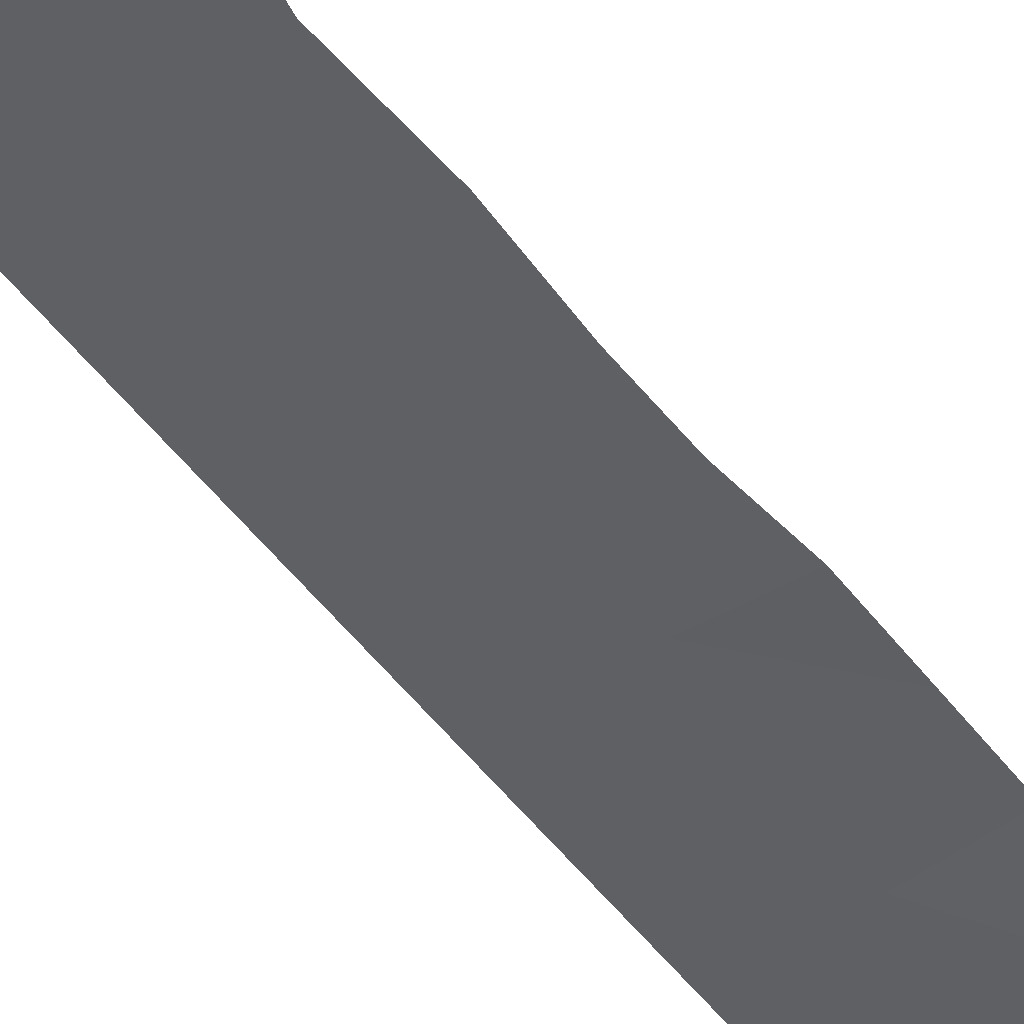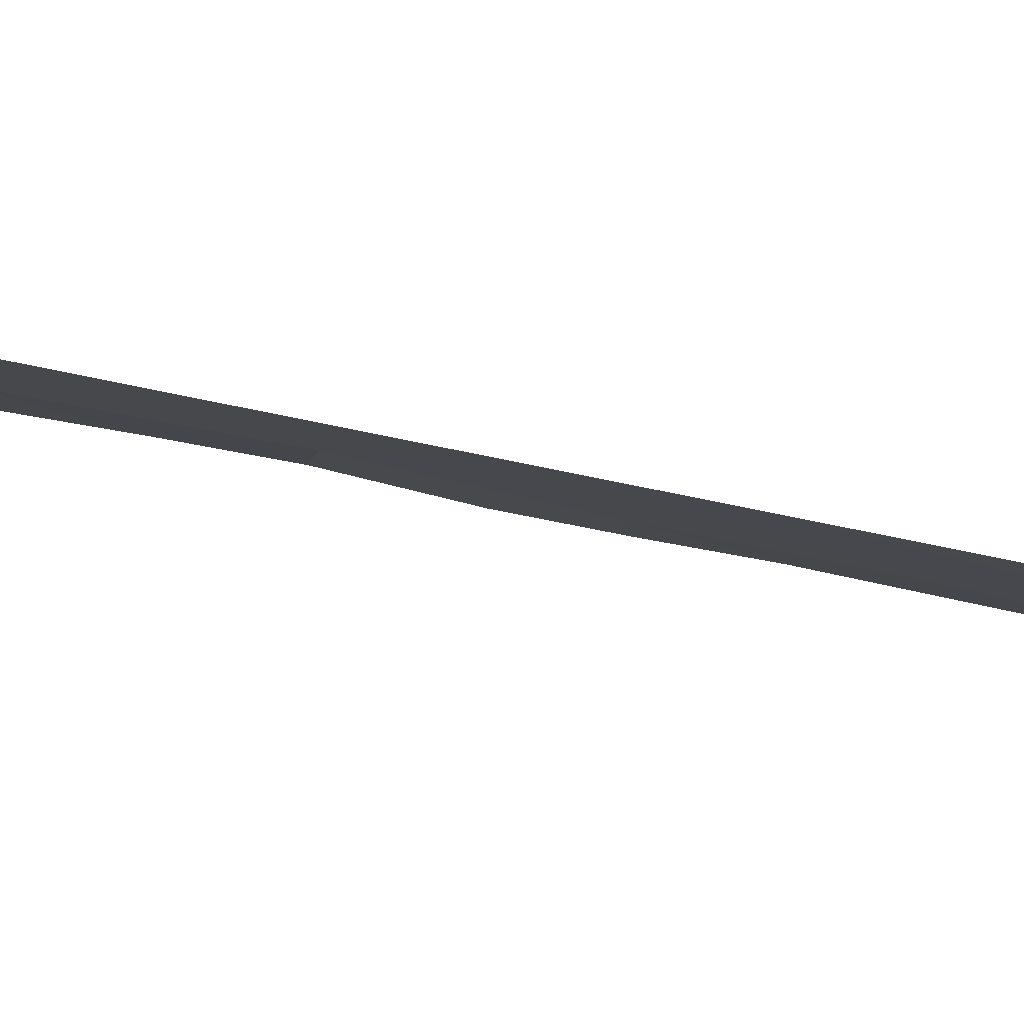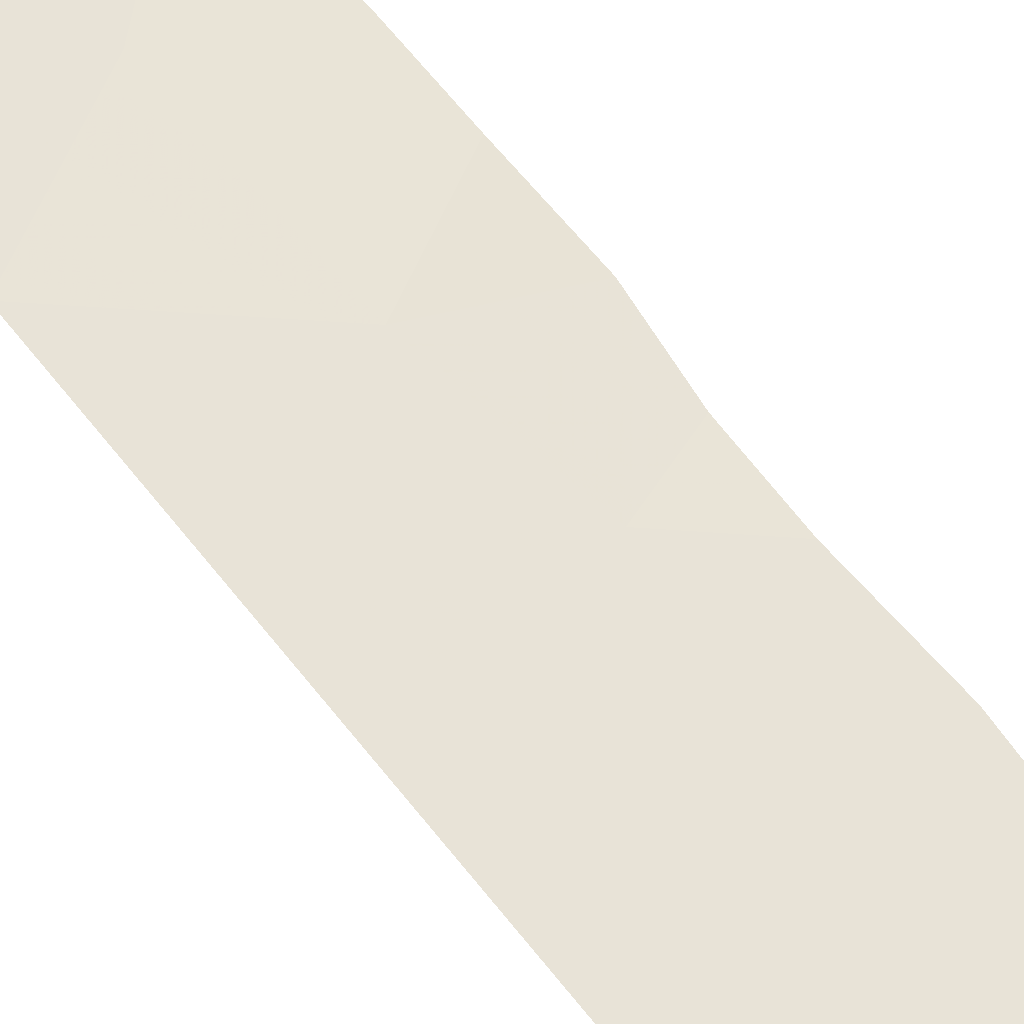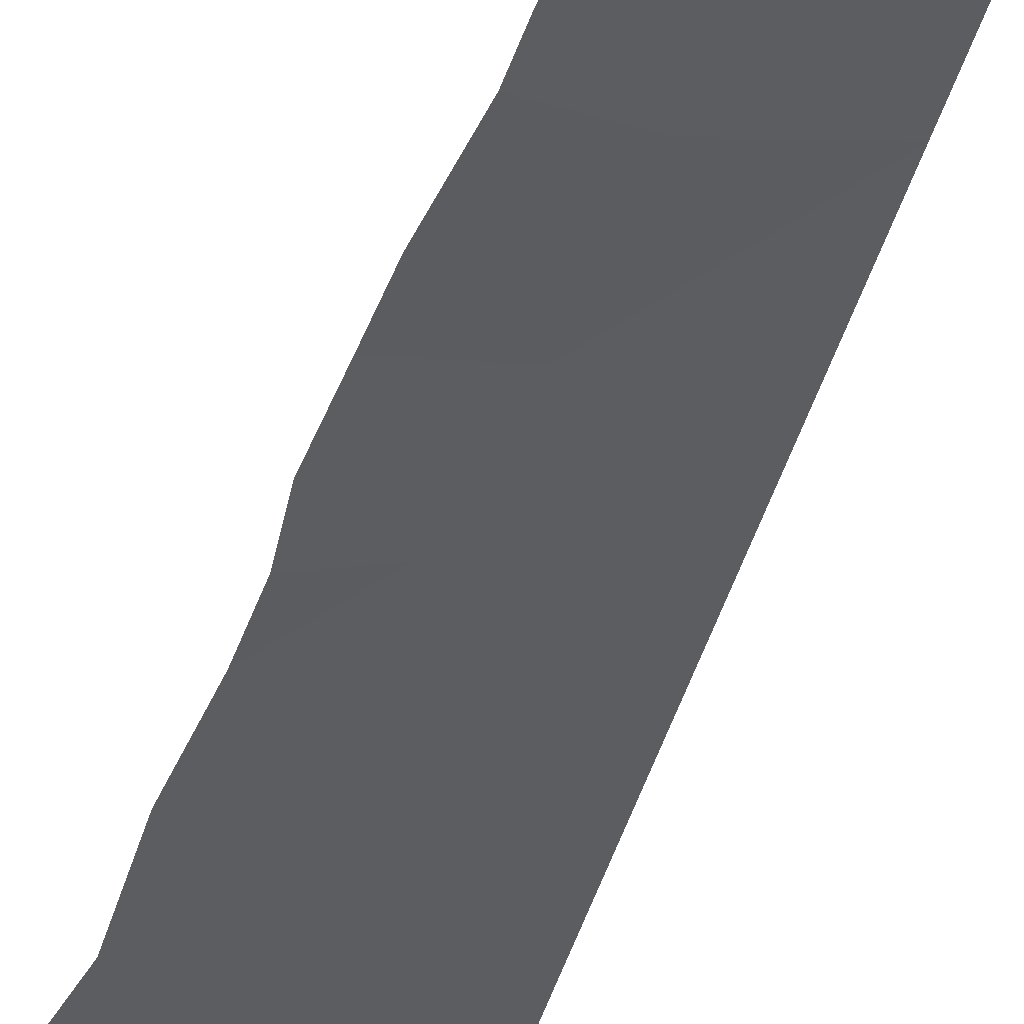
<metadata>
{"format":"obj","ext":"obj","renderer":"f3d","projection":"perspective","resolution":1024,"background":"white","views":[{"elev":-52.9,"azim":-142.1,"up":"+Y"},{"elev":22.3,"azim":118.2,"up":"+Y"},{"elev":69.9,"azim":142.1,"up":"+Y"},{"elev":-35.9,"azim":-13.8,"up":"+Y"}]}
</metadata>
<code>
v -77.06 30.72 23.86
v -77.06 30.72 26.26
v -77.93 30.18 23.62
v -78.13 30.09 32.99
v -78.3 29.99 30.84
v -77.08 30.72 32.22
v -78.29 30.05 4.702
v -77.42 30.72 -25.83
v -77.42 30.72 -26.13
v -79.46 29.5 -24.21
v -79.45 29.48 -22.07
v -77.08 30.72 15.09
v -77.72 30.36 14.13
v -78.48 29.93 11.06
v -78.91 29.68 13.66
v -78.44 30.07 -15.25
v -77.1 30.72 12.32
v -77.65 30.72 -39.12
v -78.45 29.97 2.777
v -78.16 30.08 34.83
v -79.24 29.43 33.87
v -78.11 30.3 -25
v -78.34 30.12 -18.99
v -79.22 29.66 -26.15
v -79.44 29.55 -29.33
v -77.23 30.72 -7.356
v -78.64 29.91 -7.006
v -79.09 29.64 -5.231
v -77.2 30.72 -4.258
v -77.85 30.26 18.13
v -78.92 29.64 17.02
v -79.46 29.27 20.29
v -77.39 30.72 -23.38
v -77.36 30.72 -21.01
v -78.19 30.24 -22.9
v -78.21 30.21 -20.89
v -77.12 30.72 34.63
v -77.36 30.72 -20.65
v -79.3 29.42 18.57
v -77.5 30.72 -31.73
v -77.18 30.72 -1.831
v -77.17 30.72 -0.4646
v -78.12 30.07 21.36
v -78.4 30.04 -10.14
v -77.46 30.72 -28.76
v -77.15 30.72 2.787
v -77.13 30.72 5.258
v -77.59 30.72 -35.45
v -77.62 30.72 -36.7
v -78.43 30.18 -33.9
v -77.09 30.72 14.54
v -77.26 30.72 -10.46
v -77.25 30.72 -9.799
v -77.07 30.72 17.68
v -77.07 30.72 18.31
v -78.08 30.26 -13.72
v -77.07 30.72 18
v -77.06 30.72 20.92
v -77.06 30.72 21.49
v -78.84 29.78 -0.1381
v -78.85 29.78 -1.822
v -78.32 29.96 26.61
v -77.18 30.72 37.92
v -77.15 30.72 2.009
v -77.51 30.72 -31.98
v -77.07 30.72 29.56
v -77.56 30.72 -34.39
v -77.11 30.72 9.993
v -78.96 29.56 24.64
v -77.33 30.72 -18.16
v -77.31 30.72 -15.72
v -77.3 30.72 -15.19
v -78.27 30.13 -12.06
v -78.29 29.99 28.76
v -77.06 30.72 27.11
v -77.28 30.72 -12.85
v -77.11 30.72 7.684
v -78.26 30.06 6.893
v -78.26 30.03 15.48
v -78.52 29.91 8.961
v -77.14 30.72 35.32
v -78.47 30.11 -28.11
v -77.46 30.72 -29.09
v -77.19 30.72 38.84
v -77.21 30.72 -5.759
v -78.07 30.11 19.56
v -78.21 30.14 -8.539
v -78.42 29.89 36.61
v -78.32 30.08 -3.52
v -78.62 29.98 -17.16
v -78.65 30.03 -32.01
v -78.63 30.03 -30.58
v -78.56 29.94 1.139
v -77.81 30.31 12.1
v -77.76 30.29 25.18
v -79.4 29.41 7.944
v -79.33 29.45 6.142
v -79.57 29.42 -21.97
v -79.49 29.45 -20.53
v -79.6 29.3 12.34
v -79.53 29.33 12.74
v -77.67 30.72 -40.27
v -78.37 30.27 -39.53
v -79.76 29.27 -6.004
v -79.83 29.24 -6.851
v -79.85 29.07 19.95
v -79.9 29.05 20.44
v -79.78 29.16 18.11
v -79.84 29.12 18.75
v -79.82 29.14 17.2
v -79.63 29.19 22.62
v -79.65 29.18 22.51
v -79.65 29.18 22.31
v -79.65 29.18 22.48
v -79.55 29.33 12.13
v -78.69 30.07 -38.41
v -79.42 29.33 30.24
v -79.4 29.33 31.87
v -79.54 29.42 -13.59
v -79.54 29.42 -13.69
v -79.12 29.79 -37.75
v -79.46 29.32 26.15
v -79.34 29.37 27.53
v -79.58 29.38 -2.671
v -79.61 29.37 -1.549
v -78.52 29.83 38.64
v -77.88 30.27 40.27
v -78.56 29.81 38.59
v -78.6 29.78 38.42
v -79.48 29.28 25.2
v -79.47 29.24 35.33
v -79.41 29.3 34.45
v -79.76 29.28 -3.411
v -79.67 29.33 -4.265
v -79.64 29.26 15.9
v -79.5 29.42 2.46
v -79.38 29.43 3.614
v -79.36 29.3 35.73
v -79.38 29.3 37.14
v -79.48 29.42 -11.03
v -79.51 29.4 -11.29
v -79.52 29.42 -13.48
v -79.6 29.35 -8.803
v -79.57 29.37 -9.049
v -79.6 29.35 -8.531
v -79.31 29.46 5.729
v -79.34 29.37 28.18
v -79.37 29.36 29.66
v -79.72 29.34 -17.71
v -79.69 29.37 -16.24
v -79.59 29.41 -22.17
v -79.64 29.4 -24.12
v -79.69 29.24 15.34
v -79.6 29.29 14.69
v -79.34 29.64 -35.51
v -79.45 29.38 8.464
v -79.45 29.3 32.22
v -79.4 29.33 33.17
v -79.49 29.44 -19.96
v -79.49 29.44 -19.92
v -79.35 29.64 -35.5
v -79.52 29.41 -0.5669
v -79.66 29.45 -31.46
v -79.64 29.46 -30.97
v -79.73 29.34 -15.72
v -79.72 29.34 -18.22
v -79.6 29.22 24.46
v -79.55 29.49 -29.61
v -79.58 29.36 0.8883
v -79.51 29.4 0.1618
v -79.53 29.35 9.981
v -79.74 29.37 -25.96
v -79.68 29.41 -26.75
v -79.62 29.45 -29.33
v -79.58 29.47 -29.07
v -79.79 29.36 -27.78
v -77.2 30.72 40.63
v -79.62 29.41 -24.36
v -79.35 29.64 -35.47
v -79.86 29.26 -5.199
v -79.84 29.18 13.76
v -79.54 29.24 33.84
v -79.46 29.55 -33.41
v -79.37 29.44 4.181
v -79.45 29.55 -33.06
v -79.53 29.42 1.717
v -79.6 29.3 10.61
f 78 96 97
f 1 2 95
f 9 8 22
f 11 99 98
f 10 22 35
f 11 10 35
f 13 12 79
f 94 15 101
f 94 101 100
f 20 21 4
f 18 103 102
f 27 28 104
f 27 104 105
f 54 31 79
f 32 107 106
f 33 34 35
f 34 36 35
f 6 37 4
f 37 20 4
f 38 70 23
f 23 36 38
f 39 109 108
f 31 39 108
f 31 108 110
f 61 42 60
f 3 69 111
f 3 111 112
f 45 9 82
f 32 43 114
f 32 114 113
f 46 47 7
f 50 48 67
f 14 94 100
f 14 100 115
f 51 12 13
f 24 22 10
f 22 33 35
f 8 33 22
f 18 116 103
f 32 113 107
f 52 53 44
f 46 7 19
f 31 30 39
f 12 54 79
f 54 30 31
f 5 118 117
f 16 56 119
f 16 119 120
f 18 49 121
f 18 121 116
f 54 57 30
f 55 58 86
f 15 94 13
f 58 59 43
f 39 32 106
f 39 106 109
f 62 123 122
f 61 125 124
f 84 127 126
f 88 63 128
f 88 128 129
f 42 64 93
f 69 62 122
f 69 122 130
f 17 51 13
f 17 13 94
f 21 20 131
f 21 131 132
f 29 89 28
f 65 40 91
f 66 6 5
f 6 4 5
f 28 89 133
f 28 133 134
f 31 110 135
f 59 1 3
f 3 43 59
f 19 137 136
f 30 86 39
f 86 30 55
f 57 55 30
f 88 139 138
f 20 88 138
f 20 138 131
f 71 72 16
f 73 44 140
f 73 140 141
f 56 73 142
f 56 142 119
f 73 141 142
f 44 87 143
f 44 143 144
f 53 26 87
f 26 27 87
f 87 27 145
f 87 145 143
f 27 105 145
f 47 77 78
f 7 78 97
f 7 97 146
f 64 46 19
f 62 74 147
f 62 147 123
f 74 5 117
f 74 117 148
f 74 148 147
f 75 66 74
f 74 62 75
f 66 5 74
f 76 52 73
f 52 44 73
f 72 76 56
f 56 16 72
f 90 150 149
f 77 68 80
f 10 11 151
f 10 151 152
f 79 31 135
f 79 135 153
f 15 13 79
f 15 79 153
f 15 153 154
f 37 81 20
f 49 155 121
f 67 65 50
f 11 35 36
f 78 80 156
f 78 156 96
f 81 63 88
f 4 21 158
f 4 158 157
f 11 36 159
f 11 159 99
f 11 98 151
f 36 23 160
f 36 160 159
f 49 48 161
f 49 161 155
f 61 60 162
f 61 162 125
f 91 92 164
f 91 164 163
f 16 120 165
f 90 16 165
f 90 165 150
f 23 166 160
f 70 71 90
f 71 16 90
f 43 3 112
f 43 112 114
f 69 130 167
f 92 25 168
f 92 168 164
f 83 45 82
f 60 93 169
f 60 169 170
f 40 83 92
f 34 38 36
f 78 77 80
f 80 68 14
f 80 171 156
f 68 17 94
f 56 76 73
f 2 75 62
f 24 172 173
f 25 175 174
f 25 82 176
f 25 176 175
f 84 177 127
f 24 10 178
f 24 178 172
f 82 24 173
f 82 173 176
f 5 4 157
f 5 157 118
f 24 9 22
f 48 50 179
f 48 179 161
f 86 58 43
f 63 84 126
f 63 126 128
f 82 9 24
f 88 129 139
f 69 167 111
f 10 152 178
f 28 134 180
f 27 26 85
f 85 29 28
f 89 29 41
f 61 41 42
f 28 27 85
f 86 43 32
f 86 32 39
f 87 44 53
f 15 154 181
f 60 170 162
f 21 132 182
f 81 88 20
f 21 182 158
f 50 183 179
f 92 83 25
f 61 89 41
f 89 61 124
f 89 124 133
f 25 174 168
f 40 92 91
f 25 83 82
f 28 180 104
f 19 7 184
f 19 184 137
f 7 146 184
f 44 144 140
f 78 7 47
f 65 91 50
f 50 91 185
f 50 185 183
f 70 90 23
f 23 90 149
f 23 149 166
f 91 163 185
f 14 68 94
f 93 19 136
f 93 136 186
f 14 115 187
f 93 64 19
f 93 186 169
f 80 14 187
f 80 187 171
f 2 62 95
f 42 93 60
f 15 181 101
f 1 95 3
f 69 3 95
f 95 62 69

</code>
